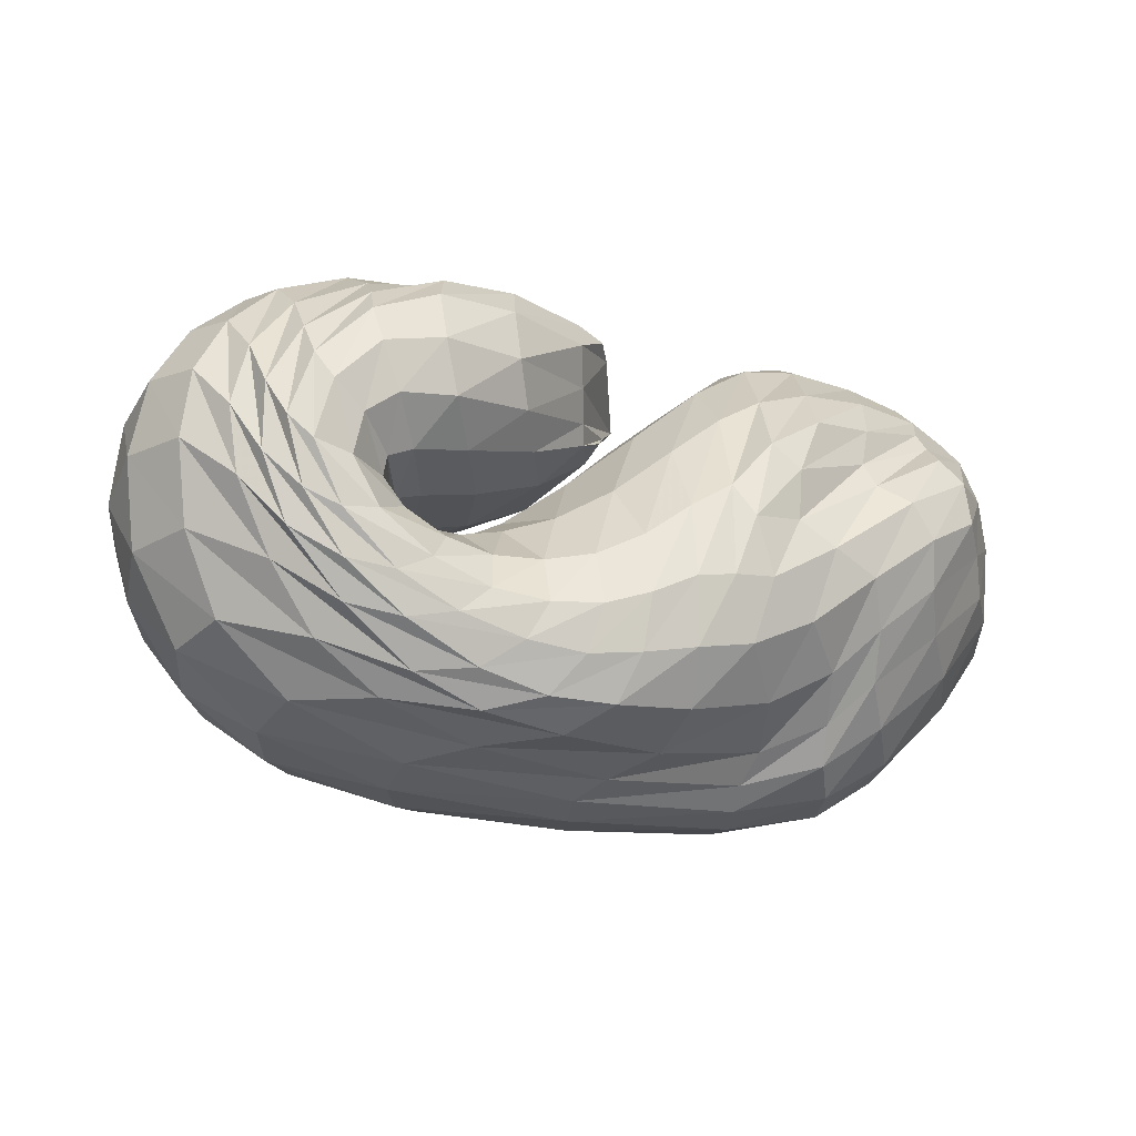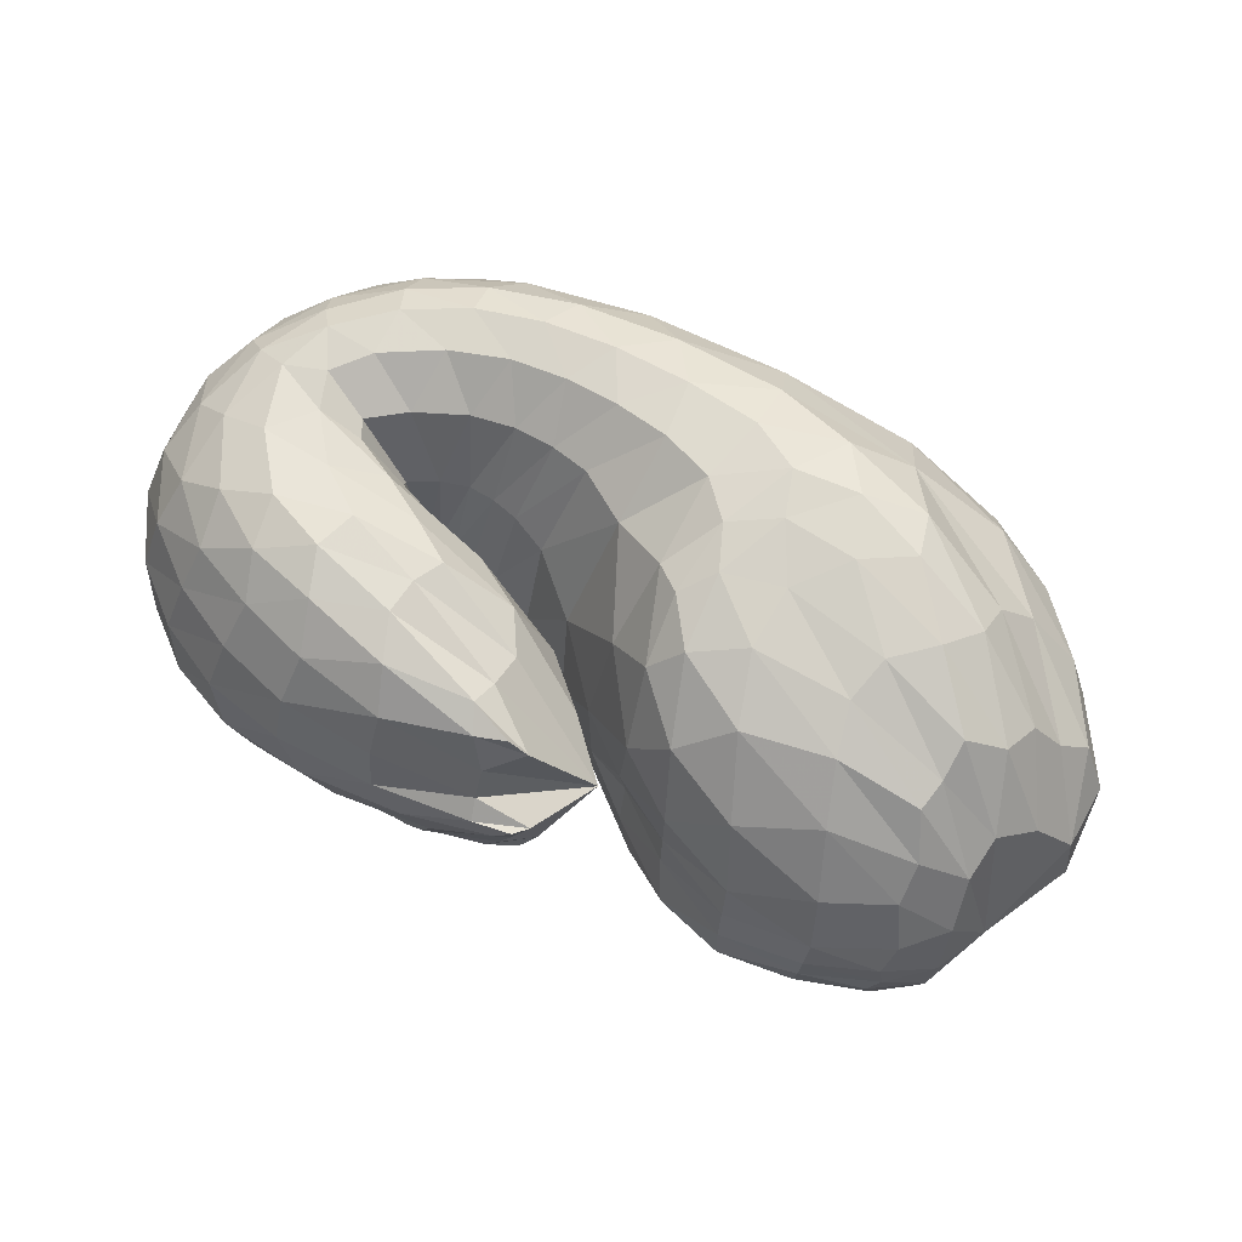
<metadata>
{"format":"obj","ext":"obj","renderer":"f3d","projection":"perspective","resolution":1024,"background":"white","views":[{"elev":-24.8,"azim":153.6,"up":"+Y"},{"elev":58.6,"azim":-156.0,"up":"+Z"}]}
</metadata>
<code>
v 63.45 152 118.3
v 88.97 180.6 114.2
v 133.7 184.8 120.1
v 175.6 156.3 128.3
v 209.4 128 117.5
v 240.2 109.5 135.6
v 254.8 106.5 141.4
v 263.5 107.5 140.6
v 251.2 115.7 146.7
v 208.8 133.4 150
v 180.2 165.2 141.9
v 86.05 179.9 127.7
v 132.9 182.4 145.3
v 173 161.1 163.3
v 86.57 170.8 153.9
v 141.8 157.5 190.6
v 171.4 132 204.7
v 196.9 113 197.3
v 224 98.01 199.1
v 251.6 95.85 196.6
v 281.1 107.5 193.1
v 265.9 120.7 189.8
v 238.9 140.4 189.1
v 89.16 154 179.5
v 143.4 120.4 208.4
v 84.82 135.1 190.3
v 113.7 97.78 211
v 154.8 89.65 218.2
v 192.3 74.76 219
v 240 68.57 214.5
v 283.2 76.68 207.5
v 308.7 103.6 199.8
v 290.2 144.2 198
v 244.7 162.2 191.3
v 201.4 178 174.5
v 69.29 116.5 177.8
v 126.9 62.81 199.7
v 217 44.83 201.8
v 286.5 56.1 197.2
v 326.3 92.1 188.7
v 323.5 142.5 182.8
v 286.8 171.4 180.9
v 238.6 184.9 172.3
v 54.25 103.2 155.2
v 82.49 58.12 156.9
v 133.5 34.96 163.1
v 242.7 30.97 172.1
v 315.5 55.94 168.8
v 345.7 109.3 160.3
v 335.1 154.7 149.1
v 297.7 183 146.4
v 239.1 193.2 146.1
v 195.8 190.6 144.8
v 48.82 99.94 123.2
v 92.94 51.55 117.3
v 143.6 31.43 130.1
v 254.3 32.42 137.3
v 318.8 63.46 127.3
v 338.1 112.7 113.3
v 326.7 154.2 111.1
v 288.3 181.5 113.4
v 223.9 189.7 124
v 69.75 104.7 89.91
v 115.3 65.45 87.95
v 145 44.95 110.4
v 218.9 34.79 99.77
v 267.8 46.45 99.59
v 309.8 82.3 94.97
v 320 125.4 91.3
v 289.5 161.9 88.19
v 238.5 179.6 95.97
v 201.7 176.5 106.1
v 87.82 118.5 67.39
v 127.7 90.54 65.91
v 168.8 63.19 72.16
v 204.7 55.29 75.85
v 239.4 55.22 82.28
v 278.9 70.96 85.86
v 307.2 105.5 82.84
v 289.7 138.8 76.06
v 241.6 148.5 83.4
v 98.57 139.4 67.87
v 155.3 104.2 64.94
v 99 153.7 79.03
v 147.4 139.5 63.65
v 178.5 111.6 65.66
v 204.7 92.62 73.31
v 232.9 82.93 84.62
v 261.4 87.35 91.5
v 281.1 104.1 94.26
v 272.7 113.9 91.57
v 227.1 129.3 103.9
v 194.7 148.7 122.3
v 93.8 172.7 96.41
v 136.4 175.6 94.17
v 172.7 159.9 96.19
v 73.88 172.2 114.5
v 71.86 170.9 124.5
v 71.14 165.7 140.3
v 71.3 156.8 156.4
v 68.63 145.4 163.2
v 59.01 134 154.8
v 49.2 126 138.9
v 48.15 123.9 118.3
v 60.42 127.1 96.48
v 73.02 136 82.28
v 79.08 149.6 82.51
v 78.52 160.2 91.88
v 76.22 169 104
v 108.5 185.4 116.9
v 85.04 179.4 120.3
v 88.12 177.9 107.1
v 109.8 183.6 107.6
v 157.6 171.5 124
v 107.2 185.5 125.2
v 133.5 183.3 130.9
v 133.4 185.1 108.4
v 154.9 177.1 110
v 191 146.4 123.1
v 157.1 171.4 137.1
v 176 159.3 140.7
v 176.1 159.1 113.9
v 227 115 128.4
v 192.3 145.2 145.1
v 207.7 126.2 157.2
v 207.5 113.1 88.46
v 223.4 103.8 96.64
v 192.7 141.7 102
v 248.4 107.1 139.3
v 221.8 113.2 168.1
v 232.4 108 171.2
v 237.8 99.44 104
v 249.5 98 108.9
v 260 106.4 141.2
v 240.8 105.4 172.2
v 249.3 103.9 172.1
v 258.8 99.62 112.3
v 266.6 103.1 114.2
v 262.6 111.1 143.2
v 258.9 104.9 170.7
v 268 109.2 170.7
v 270.5 105.6 113.6
v 269.2 108.1 113.5
v 230.3 122.2 148.4
v 267.5 113.9 172.3
v 254 118.4 172.6
v 259.7 112.4 116.4
v 239.6 119 120.2
v 194 149.7 150
v 235.2 125.4 172.6
v 219.2 136.9 172.9
v 215.5 129.7 124.9
v 196.4 144.2 129.7
v 211.4 151.6 172.7
v 212.3 163.8 176.4
v 196.1 176.6 168.1
v 207.7 183.6 161.7
v 208.5 187.2 151.3
v 191.7 186.8 144.7
v 198.6 185.7 131.6
v 204.7 182.7 117.9
v 195.8 175.3 114.7
v 209 157.6 105.8
v 206 148.2 111.9
v 190.9 153.7 127.6
v 106.1 184.3 135.4
v 83.11 175.9 137.7
v 155.8 173.8 154.8
v 107.4 178.4 152.3
v 136.1 173.9 167.9
v 158.4 164.4 179.2
v 172.9 148.6 189.2
v 187.1 139.3 178
v 111 167.1 173.3
v 85.03 162.9 165.9
v 162.7 145.3 199.2
v 114.5 153.8 188.8
v 146 138.7 202.7
v 179.4 124.4 203.4
v 162.2 123.8 209.2
v 166.6 110.8 213.2
v 211.9 102.2 199.9
v 175.7 99.7 215.4
v 191.7 92.14 215.9
v 237.1 95.63 198.2
v 208.7 87.1 214.7
v 226.3 83.44 212.7
v 268.7 100.6 194.6
v 244.5 82.1 210.6
v 264 84.84 207.9
v 278.7 113.1 191.3
v 283.9 92.21 204.8
v 294.8 101.2 201.4
v 251.6 130.9 190
v 291.6 113.1 198.6
v 280.8 128.8 197.8
v 266.2 141.2 197.8
v 243.1 150.6 191.6
v 116.7 139.6 196.8
v 86.54 145.3 183
v 112 127 202.4
v 129.1 106.7 212.2
v 151.3 103.7 214.8
v 99.29 117.1 203.2
v 73.72 128.5 182.3
v 134.7 88.58 216.2
v 90.76 105.2 197.9
v 116.7 82.27 208.3
v 169.4 80.18 219.4
v 143.9 73.51 215.7
v 216.8 70.45 217.1
v 168.3 63.56 214.6
v 202.4 58.06 213.5
v 262.1 70.19 211.3
v 234.6 56.33 211.3
v 262.7 59.21 208.2
v 301.4 87.99 203.4
v 286.7 66.98 204.2
v 306.7 80.34 199.7
v 303.2 125.2 198.1
v 319 98.85 195.6
v 318.7 122.6 193.1
v 270.9 154 197.4
v 307.4 145.7 192.1
v 289.1 159.9 192.2
v 214 173.1 180.2
v 267.4 167.4 190.9
v 241.1 175.1 184.9
v 211 180.6 174.7
v 89.56 91.44 189.9
v 61.47 111.4 164.8
v 172.7 48.52 202.2
v 81.33 82.36 176.8
v 99.11 57.29 176.3
v 133.2 43.67 183.4
v 256.1 47.41 200.4
v 178 37.22 185.3
v 230.7 36.14 187.4
v 310.1 71.02 192.9
v 273.6 41.93 187.3
v 303.7 54.98 184.2
v 330.7 117.5 185.4
v 325.6 75.59 180.4
v 338 102.3 176.9
v 307.5 160.4 181.5
v 338.7 129.4 172.8
v 329.4 151.1 168.5
v 265.3 179.5 178.4
v 312.7 166.6 166.3
v 292.5 178.5 164.7
v 269.5 186.9 162.5
v 240.1 189.8 158.2
v 67.27 79.44 158.9
v 47.28 104.8 138.2
v 103.8 43.48 160.7
v 61.83 77.38 139.4
v 84.9 52.9 138.3
v 184.3 30.4 168
v 106.6 37.97 139.4
v 137.7 30.72 144.6
v 286.4 39.22 171.9
v 192.2 27.5 151.4
v 252.5 29.98 154.9
v 335.9 80.91 165.1
v 295.9 40.93 153.3
v 324 60.94 149.1
v 344.8 134.6 153.7
v 341.2 87.38 143.5
v 347.3 114.7 135.9
v 318.5 170.7 147.3
v 344.2 138.3 129.8
v 333.3 157.9 128
v 271.4 190.7 146.3
v 316.5 173.6 127.9
v 294.3 185.1 128.8
v 207.8 192 145.5
v 264.9 191.8 131.4
v 230.6 193.6 135.3
v 201.5 191.1 139.7
v 67.34 75.83 119.1
v 56.64 104.8 105.8
v 114 37.78 121.3
v 79.44 78.35 100
v 105.2 56.19 100.6
v 197.1 29.18 137.3
v 122.1 43.51 109.3
v 146 37.09 121.4
v 293.8 44.26 132.4
v 191.7 33.23 125.1
v 239 34.18 118.8
v 332.3 87.44 120.5
v 272.3 42.16 113.3
v 294.2 55.87 110.5
v 336.3 134.9 110.8
v 310.7 75.79 105.6
v 323.5 98.39 101.4
v 311.4 170 111.7
v 327.5 120.2 100.3
v 322.9 140.9 99.66
v 256.8 188.1 117.7
v 309.9 158.6 99.06
v 286.7 172.3 99.92
v 257.4 181.5 103.8
v 229.1 185.4 110.3
v 92.8 84.67 84.68
v 78.37 113.5 78.36
v 126 53.73 100.2
v 101.8 93.99 71.64
v 119.9 78.3 76.14
v 182.5 37.32 107
v 132 65.38 86.21
v 153.4 52.98 89.83
v 245.8 37.77 99.15
v 183.1 44.4 85.92
v 208.6 41.22 85.17
v 290.7 62.74 97.15
v 229.4 41.54 88.4
v 250.9 47.13 90.08
v 319 103.6 93.4
v 274.3 58.54 89.91
v 293.9 73.23 89.59
v 309.9 145.1 89.05
v 307.7 91.96 88.3
v 314.7 112.9 85.68
v 264.9 174.2 90.65
v 308.5 133.3 82.29
v 291.9 151.3 79.94
v 211.8 178.8 103
v 270.1 162.3 80.56
v 242.9 165.8 85.21
v 213.1 168.6 98.21
v 106.8 106.6 62.75
v 90.28 132.2 66.84
v 148 73.9 71.18
v 115 117.5 61.44
v 143.3 96.66 63.46
v 187.9 58.7 72.55
v 165.2 83.02 64.96
v 178.6 81.32 65.07
v 221.2 53.09 79.49
v 190.6 79.33 67.07
v 204 72.67 70.56
v 259.8 61.08 84.62
v 217.9 67.92 74.61
v 233.4 67.18 79.05
v 296.8 86.75 84.99
v 250.5 69.59 82.66
v 268.4 76.53 84.33
v 303.1 124.4 79.28
v 285.4 88.82 84.82
v 294.4 103.7 84.31
v 269.6 144.7 75.75
v 292.4 117 81.57
v 282.8 124.4 78.74
v 264 128.2 79.76
v 235.5 135.6 90.91
v 124.9 123.3 66.08
v 97.39 147.4 75.74
v 127.7 131.6 69.23
v 155.5 120.5 62.19
v 172.3 101 62.32
v 124.4 145.1 70.41
v 93.42 163.7 87.48
v 165.4 127.5 62.92
v 119.6 160.5 79.17
v 143.7 156.1 75.73
v 191 103.4 69.2
v 160.7 150 77.02
v 174.6 141.1 78.81
v 218.7 85.48 78.82
v 190.3 127.7 82.04
v 247.5 83.2 88.88
v 274.2 95.48 93.86
v 280.8 110 92.16
v 253.5 119.4 94.96
v 203.7 142.7 115.7
v 113.8 175.1 94.56
v 154.9 171.7 94.58
g foo
f 97 1 98
f 98 12 111
f 111 2 97
f 97 98 111
f 110 2 111
f 111 12 115
f 115 3 110
f 110 111 115
f 12 166 115
f 13 116 166
f 3 115 116
f 116 115 166
f 114 3 116
f 116 13 120
f 120 4 114
f 114 116 120
f 13 168 120
f 14 121 168
f 4 120 121
f 121 120 168
f 119 4 121
f 121 14 124
f 124 5 119
f 119 121 124
f 5 124 125
f 14 173 124
f 18 125 173
f 125 124 173
f 14 172 173
f 17 179 172
f 18 173 179
f 173 172 179
f 123 5 125
f 125 18 130
f 130 6 123
f 123 125 130
f 18 182 130
f 19 131 182
f 6 130 131
f 131 130 182
f 129 6 131
f 131 19 135
f 135 7 129
f 129 131 135
f 19 185 135
f 20 136 185
f 7 135 136
f 136 135 185
f 134 7 136
f 136 20 140
f 140 8 134
f 134 136 140
f 20 188 140
f 21 141 188
f 8 140 141
f 141 140 188
f 139 8 141
f 141 21 145
f 145 9 139
f 139 141 145
f 21 191 145
f 22 146 191
f 9 145 146
f 146 145 191
f 144 9 146
f 146 22 150
f 150 10 144
f 144 146 150
f 22 194 150
f 23 151 194
f 10 150 151
f 151 150 194
f 149 10 151
f 151 23 154
f 154 11 149
f 149 151 154
f 98 1 99
f 99 15 167
f 167 12 98
f 98 99 167
f 166 12 167
f 167 15 169
f 169 13 166
f 166 167 169
f 15 174 169
f 16 170 174
f 13 169 170
f 170 169 174
f 168 13 170
f 170 16 171
f 171 14 168
f 168 170 171
f 16 176 171
f 17 172 176
f 14 171 172
f 172 171 176
f 99 1 100
f 100 24 175
f 175 15 99
f 99 100 175
f 174 15 175
f 175 24 177
f 177 16 174
f 174 175 177
f 24 199 177
f 25 178 199
f 16 177 178
f 178 177 199
f 176 16 178
f 178 25 180
f 180 17 176
f 176 178 180
f 17 180 181
f 25 203 180
f 28 181 203
f 181 180 203
f 25 202 203
f 27 206 202
f 28 203 206
f 203 202 206
f 179 17 181
f 181 28 183
f 183 18 179
f 179 181 183
f 28 209 183
f 29 184 209
f 18 183 184
f 184 183 209
f 182 18 184
f 184 29 186
f 186 19 182
f 182 184 186
f 29 211 186
f 30 187 211
f 19 186 187
f 187 186 211
f 185 19 187
f 187 30 189
f 189 20 185
f 185 187 189
f 30 214 189
f 31 190 214
f 20 189 190
f 190 189 214
f 188 20 190
f 190 31 192
f 192 21 188
f 188 190 192
f 31 217 192
f 32 193 217
f 21 192 193
f 193 192 217
f 191 21 193
f 193 32 195
f 195 22 191
f 191 193 195
f 32 220 195
f 33 196 220
f 22 195 196
f 196 195 220
f 194 22 196
f 196 33 197
f 197 23 194
f 194 196 197
f 33 223 197
f 34 198 223
f 23 197 198
f 198 197 223
f 23 198 154
f 34 155 198
f 11 154 155
f 155 154 198
f 34 226 155
f 35 156 226
f 11 155 156
f 156 155 226
f 100 1 101
f 101 26 200
f 200 24 100
f 100 101 200
f 199 24 200
f 200 26 201
f 201 25 199
f 199 200 201
f 26 204 201
f 27 202 204
f 25 201 202
f 202 201 204
f 101 1 102
f 102 36 205
f 205 26 101
f 101 102 205
f 204 26 205
f 205 36 207
f 207 27 204
f 204 205 207
f 36 230 207
f 37 208 230
f 27 207 208
f 208 207 230
f 206 27 208
f 208 37 210
f 210 28 206
f 206 208 210
f 209 28 210
f 210 37 212
f 212 29 209
f 209 210 212
f 37 232 212
f 38 213 232
f 29 212 213
f 213 212 232
f 211 29 213
f 213 38 215
f 215 30 211
f 211 213 215
f 38 236 215
f 39 216 236
f 30 215 216
f 216 215 236
f 214 30 216
f 216 39 218
f 218 31 214
f 214 216 218
f 39 239 218
f 40 219 239
f 31 218 219
f 219 218 239
f 217 31 219
f 219 40 221
f 221 32 217
f 217 219 221
f 40 242 221
f 41 222 242
f 32 221 222
f 222 221 242
f 220 32 222
f 222 41 224
f 224 33 220
f 220 222 224
f 41 245 224
f 42 225 245
f 33 224 225
f 225 224 245
f 223 33 225
f 225 42 227
f 227 34 223
f 223 225 227
f 42 248 227
f 43 228 248
f 34 227 228
f 228 227 248
f 226 34 228
f 228 43 229
f 229 35 226
f 226 228 229
f 43 157 229
f 11 156 157
f 35 229 156
f 157 156 229
f 102 1 103
f 103 44 231
f 231 36 102
f 102 103 231
f 230 36 231
f 231 44 233
f 233 37 230
f 230 231 233
f 44 253 233
f 45 234 253
f 37 233 234
f 234 233 253
f 45 255 234
f 46 235 255
f 37 234 235
f 235 234 255
f 232 37 235
f 235 46 237
f 237 38 232
f 232 235 237
f 46 258 237
f 47 238 258
f 38 237 238
f 238 237 258
f 236 38 238
f 238 47 240
f 240 39 236
f 236 238 240
f 47 261 240
f 48 241 261
f 39 240 241
f 241 240 261
f 239 39 241
f 241 48 243
f 243 40 239
f 239 241 243
f 48 264 243
f 49 244 264
f 40 243 244
f 244 243 264
f 242 40 244
f 244 49 246
f 246 41 242
f 242 244 246
f 49 267 246
f 50 247 267
f 41 246 247
f 247 246 267
f 245 41 247
f 247 50 249
f 249 42 245
f 245 247 249
f 50 270 249
f 51 250 270
f 42 249 250
f 250 249 270
f 248 42 250
f 250 51 251
f 251 43 248
f 248 250 251
f 51 273 251
f 52 252 273
f 43 251 252
f 252 251 273
f 43 252 157
f 52 158 252
f 11 157 158
f 158 157 252
f 52 276 158
f 53 159 276
f 11 158 159
f 159 158 276
f 103 1 104
f 104 54 254
f 254 44 103
f 103 104 254
f 253 44 254
f 254 54 256
f 256 45 253
f 253 254 256
f 54 280 256
f 55 257 280
f 45 256 257
f 257 256 280
f 255 45 257
f 257 55 259
f 259 46 255
f 255 257 259
f 55 282 259
f 56 260 282
f 46 259 260
f 260 259 282
f 258 46 260
f 260 56 262
f 262 47 258
f 258 260 262
f 56 285 262
f 57 263 285
f 47 262 263
f 263 262 285
f 261 47 263
f 263 57 265
f 265 48 261
f 261 263 265
f 57 288 265
f 58 266 288
f 48 265 266
f 266 265 288
f 264 48 266
f 266 58 268
f 268 49 264
f 264 266 268
f 58 291 268
f 59 269 291
f 49 268 269
f 269 268 291
f 267 49 269
f 269 59 271
f 271 50 267
f 267 269 271
f 59 294 271
f 60 272 294
f 50 271 272
f 272 271 294
f 270 50 272
f 272 60 274
f 274 51 270
f 270 272 274
f 60 297 274
f 61 275 297
f 51 274 275
f 275 274 297
f 273 51 275
f 275 61 277
f 277 52 273
f 273 275 277
f 61 300 277
f 62 278 300
f 52 277 278
f 278 277 300
f 276 52 278
f 278 62 279
f 279 53 276
f 276 278 279
f 62 160 279
f 11 159 160
f 53 279 159
f 160 159 279
f 104 1 105
f 105 63 281
f 281 54 104
f 104 105 281
f 280 54 281
f 281 63 283
f 283 55 280
f 280 281 283
f 63 305 283
f 64 284 305
f 55 283 284
f 284 283 305
f 282 55 284
f 284 64 286
f 286 56 282
f 282 284 286
f 64 307 286
f 65 287 307
f 56 286 287
f 287 286 307
f 285 56 287
f 287 65 289
f 289 57 285
f 285 287 289
f 65 310 289
f 66 290 310
f 57 289 290
f 290 289 310
f 288 57 290
f 290 66 292
f 292 58 288
f 288 290 292
f 66 313 292
f 67 293 313
f 58 292 293
f 293 292 313
f 291 58 293
f 293 67 295
f 295 59 291
f 291 293 295
f 67 316 295
f 68 296 316
f 59 295 296
f 296 295 316
f 294 59 296
f 296 68 298
f 298 60 294
f 294 296 298
f 68 319 298
f 69 299 319
f 60 298 299
f 299 298 319
f 297 60 299
f 299 69 301
f 301 61 297
f 297 299 301
f 69 322 301
f 70 302 322
f 61 301 302
f 302 301 322
f 300 61 302
f 302 70 303
f 303 62 300
f 300 302 303
f 70 325 303
f 71 304 325
f 62 303 304
f 304 303 325
f 62 304 160
f 71 161 304
f 11 160 161
f 161 160 304
f 71 328 161
f 72 162 328
f 11 161 162
f 162 161 328
f 105 1 106
f 106 73 306
f 306 63 105
f 105 106 306
f 305 63 306
f 306 73 308
f 308 64 305
f 305 306 308
f 73 332 308
f 74 309 332
f 64 308 309
f 309 308 332
f 307 64 309
f 309 74 311
f 311 65 307
f 307 309 311
f 74 334 311
f 75 312 334
f 65 311 312
f 312 311 334
f 310 65 312
f 312 75 314
f 314 66 310
f 310 312 314
f 75 337 314
f 76 315 337
f 66 314 315
f 315 314 337
f 313 66 315
f 315 76 317
f 317 67 313
f 313 315 317
f 76 340 317
f 77 318 340
f 67 317 318
f 318 317 340
f 316 67 318
f 318 77 320
f 320 68 316
f 316 318 320
f 77 343 320
f 78 321 343
f 68 320 321
f 321 320 343
f 319 68 321
f 321 78 323
f 323 69 319
f 319 321 323
f 78 346 323
f 79 324 346
f 69 323 324
f 324 323 346
f 322 69 324
f 324 79 326
f 326 70 322
f 322 324 326
f 79 349 326
f 80 327 349
f 70 326 327
f 327 326 349
f 325 70 327
f 327 80 329
f 329 71 325
f 325 327 329
f 80 352 329
f 81 330 352
f 71 329 330
f 330 329 352
f 328 71 330
f 330 81 331
f 331 72 328
f 328 330 331
f 81 163 331
f 11 162 163
f 72 331 162
f 163 162 331
f 106 1 107
f 107 82 333
f 333 73 106
f 106 107 333
f 332 73 333
f 333 82 335
f 335 74 332
f 332 333 335
f 82 357 335
f 83 336 357
f 74 335 336
f 336 335 357
f 334 74 336
f 336 83 338
f 338 75 334
f 334 336 338
f 75 338 339
f 83 361 338
f 86 339 361
f 339 338 361
f 83 360 361
f 85 364 360
f 86 361 364
f 361 360 364
f 337 75 339
f 339 86 341
f 341 76 337
f 337 339 341
f 86 367 341
f 87 342 367
f 76 341 342
f 342 341 367
f 340 76 342
f 342 87 344
f 344 77 340
f 340 342 344
f 87 370 344
f 88 345 370
f 77 344 345
f 345 344 370
f 343 77 345
f 345 88 347
f 347 78 343
f 343 345 347
f 88 372 347
f 89 348 372
f 78 347 348
f 348 347 372
f 346 78 348
f 348 89 350
f 350 79 346
f 346 348 350
f 89 373 350
f 90 351 373
f 79 350 351
f 351 350 373
f 349 79 351
f 351 90 353
f 353 80 349
f 349 351 353
f 90 374 353
f 91 354 374
f 80 353 354
f 354 353 374
f 352 80 354
f 354 91 355
f 355 81 352
f 352 354 355
f 91 375 355
f 92 356 375
f 81 355 356
f 356 355 375
f 81 356 163
f 92 164 356
f 11 163 164
f 164 163 356
f 92 376 164
f 93 165 376
f 11 164 165
f 165 164 376
f 107 1 108
f 108 84 358
f 358 82 107
f 107 108 358
f 357 82 358
f 358 84 359
f 359 83 357
f 357 358 359
f 84 362 359
f 85 360 362
f 83 359 360
f 360 359 362
f 108 1 109
f 109 94 363
f 363 84 108
f 108 109 363
f 362 84 363
f 363 94 365
f 365 85 362
f 362 363 365
f 94 377 365
f 95 366 377
f 85 365 366
f 366 365 377
f 364 85 366
f 366 95 368
f 368 86 364
f 364 366 368
f 95 378 368
f 96 369 378
f 86 368 369
f 369 368 378
f 367 86 369
f 369 96 371
f 371 87 367
f 367 369 371
f 87 371 126
f 96 128 371
f 5 126 128
f 128 126 371
f 96 122 128
f 4 119 122
f 5 128 119
f 122 119 128
f 370 87 126
f 126 5 127
f 127 88 370
f 126 127 370
f 5 123 127
f 6 132 123
f 88 127 132
f 127 123 132
f 372 88 132
f 132 6 133
f 133 89 372
f 132 133 372
f 6 129 133
f 7 137 129
f 89 133 137
f 133 129 137
f 373 89 137
f 137 7 138
f 138 90 373
f 137 138 373
f 7 134 138
f 8 142 134
f 90 138 142
f 138 134 142
f 374 90 142
f 142 8 143
f 143 91 374
f 142 143 374
f 8 139 143
f 9 147 139
f 91 143 147
f 143 139 147
f 375 91 147
f 147 9 148
f 148 92 375
f 147 148 375
f 9 144 148
f 10 152 144
f 92 148 152
f 148 144 152
f 376 92 152
f 152 10 153
f 153 93 376
f 152 153 376
f 10 149 153
f 11 165 149
f 93 153 165
f 153 149 165
f 1 97 109
f 2 112 97
f 94 109 112
f 109 97 112
f 377 94 112
f 112 2 113
f 113 95 377
f 112 113 377
f 2 110 113
f 3 117 110
f 95 113 117
f 113 110 117
f 378 95 117
f 117 3 118
f 118 96 378
f 117 118 378
f 3 114 118
f 4 122 114
f 96 118 122
f 118 114 122
g

</code>
